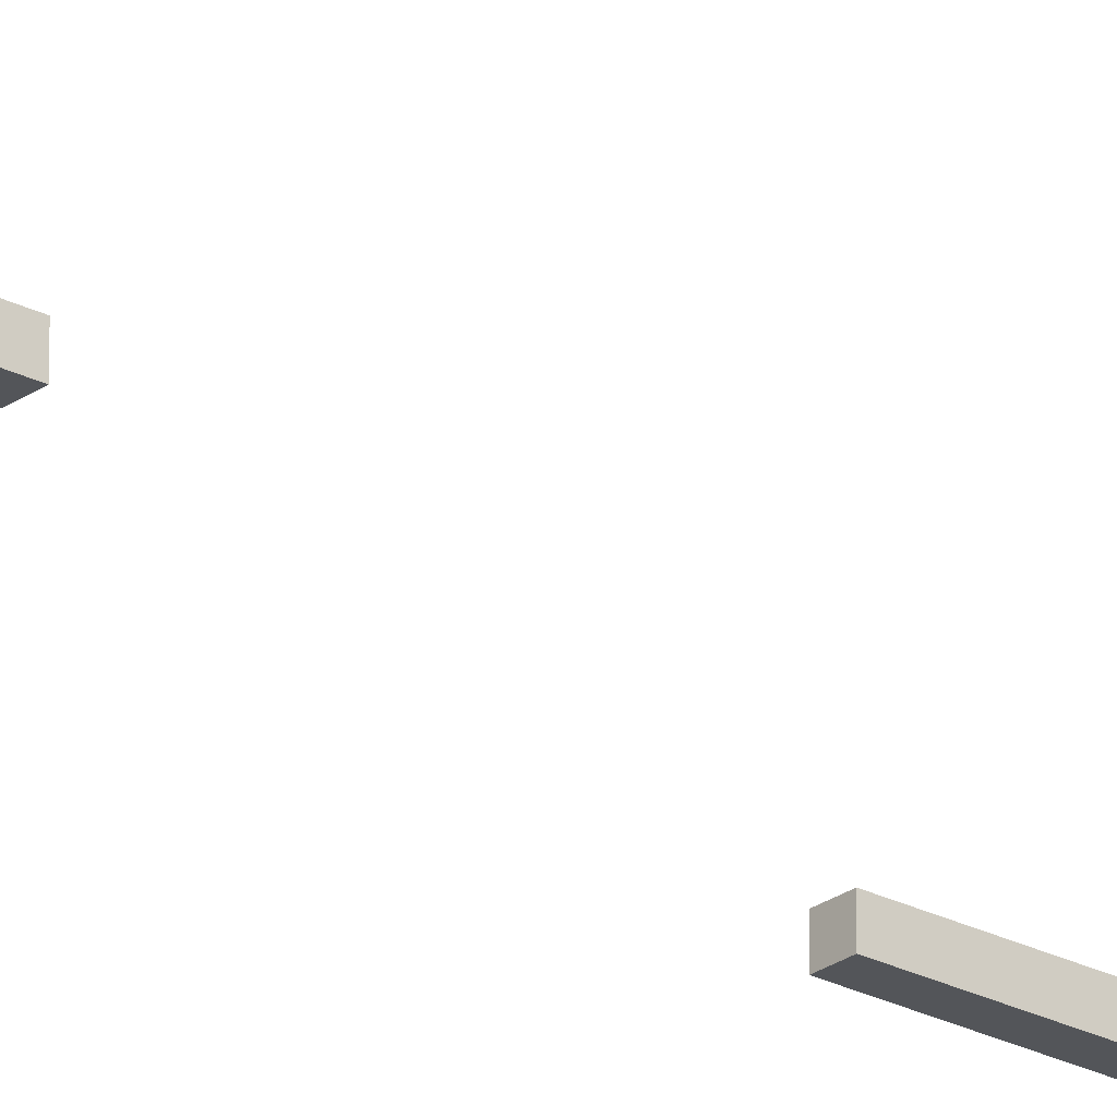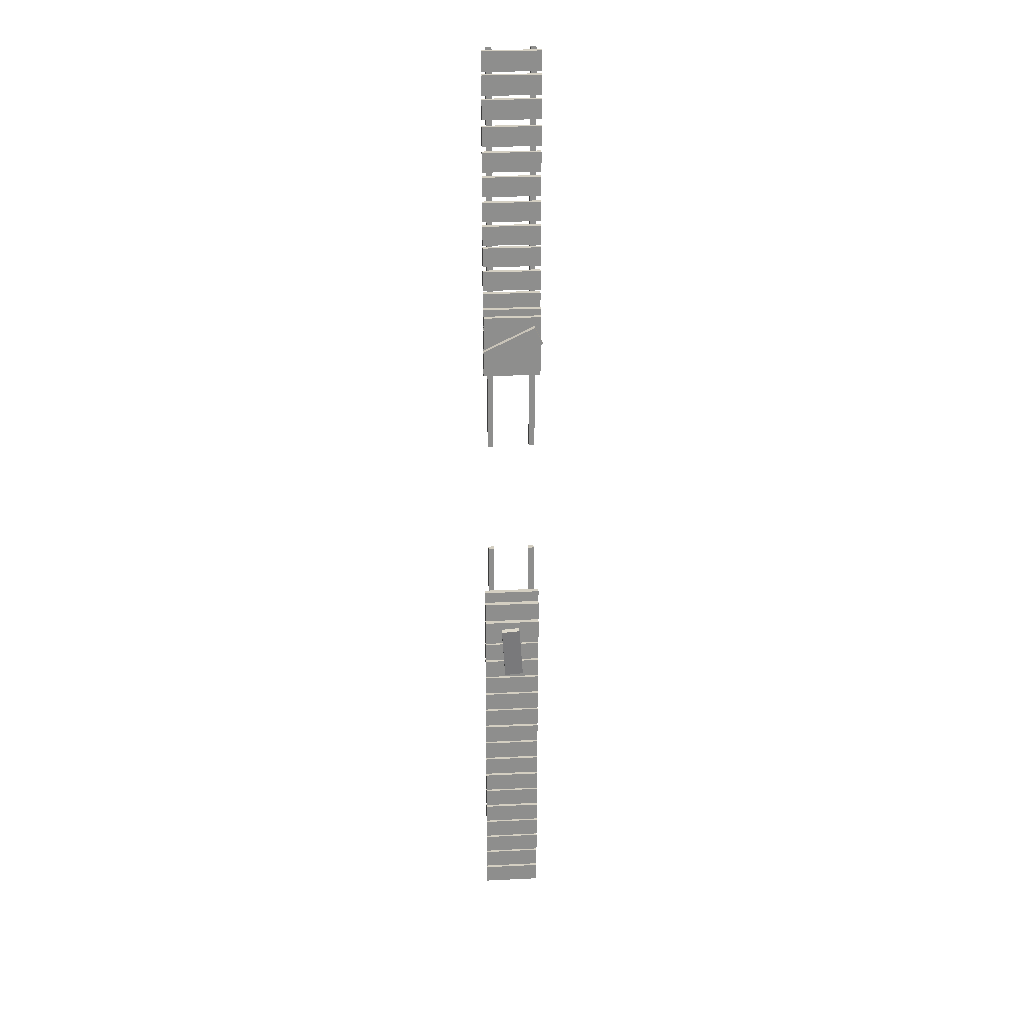
<metadata>
{"format":"obj","ext":"obj","renderer":"f3d","projection":"perspective","resolution":1024,"background":"white","views":[{"elev":-24.0,"azim":49.3,"up":"+Y"},{"elev":25.6,"azim":175.6,"up":"+Z"}]}
</metadata>
<code>
g default
v -126.2 241.5 2500
v -96.22 241.5 2500
v -126.2 271.5 2500
v -96.22 271.5 2500
v -126.2 271.5 -2500
v -96.22 271.5 -2500
v -126.2 241.5 -2500
v -96.22 241.5 -2500
v -126.2 271.5 374.3
v -96.22 271.5 374.3
v -96.22 241.5 374.3
v -126.2 241.5 374.3
v -126.2 241.5 -245.9
v -96.22 241.5 -245.9
v -96.22 271.5 -245.9
v -126.2 271.5 -245.9
v -150.8 271.9 2490
v 149.2 271.9 2490
v -150.8 301.9 2490
v 149.2 301.9 2490
v -150.8 301.9 2390
v 149.2 301.9 2390
v -150.8 271.9 2390
v 149.2 271.9 2390
v -150.8 271.9 2373
v 149.2 271.9 2373
v -150.8 301.9 2373
v 149.2 301.9 2373
v -150.8 301.9 2273
v 149.2 301.9 2273
v -150.8 271.9 2273
v 149.2 271.9 2273
v -150.8 271.9 2253
v 149.2 271.9 2253
v -150.8 301.9 2253
v 149.2 301.9 2253
v -150.8 301.9 2153
v 149.2 301.9 2153
v -150.8 271.9 2153
v 149.2 271.9 2153
v -150.8 271.9 1989
v 149.2 271.9 1989
v -150.8 301.9 1989
v 149.2 301.9 1989
v -150.8 301.9 1889
v 149.2 301.9 1889
v -150.8 271.9 1889
v 149.2 271.9 1889
v -150.8 271.9 1732
v 149.2 271.9 1732
v -150.8 301.9 1732
v 149.2 301.9 1732
v -150.8 301.9 1632
v 149.2 301.9 1632
v -150.8 271.9 1632
v 149.2 271.9 1632
v -150.8 271.9 1494
v 149.2 271.9 1494
v -150.8 301.9 1494
v 149.2 301.9 1494
v -150.8 301.9 1394
v 149.2 301.9 1394
v -150.8 271.9 1394
v 149.2 271.9 1394
v -150.8 271.9 1250
v 149.2 271.9 1250
v -150.8 301.9 1250
v 149.2 301.9 1250
v -150.8 301.9 1150
v 149.2 301.9 1150
v -150.8 271.9 1150
v 149.2 271.9 1150
v -150.8 271.9 1013
v 149.2 271.9 1013
v -150.8 301.9 1013
v 149.2 301.9 1013
v -150.8 301.9 912.7
v 149.2 301.9 912.7
v -150.8 271.9 912.7
v 149.2 271.9 912.7
v -150.8 271.9 2119
v 149.2 271.9 2119
v -150.8 301.9 2119
v 149.2 301.9 2119
v -150.8 301.9 2019
v 149.2 301.9 2019
v -150.8 271.9 2019
v 149.2 271.9 2019
v -150.8 271.9 1863
v 149.2 271.9 1863
v -150.8 301.9 1863
v 149.2 301.9 1863
v -150.8 301.9 1763
v 149.2 301.9 1763
v -150.8 271.9 1763
v 149.2 271.9 1763
v -150.8 271.9 1609
v 149.2 271.9 1609
v -150.8 301.9 1609
v 149.2 301.9 1609
v -150.8 301.9 1509
v 149.2 301.9 1509
v -150.8 271.9 1509
v 149.2 271.9 1509
v -150.8 271.9 1367
v 149.2 271.9 1367
v -150.8 301.9 1367
v 149.2 301.9 1367
v -150.8 301.9 1267
v 149.2 301.9 1267
v -150.8 271.9 1267
v 149.2 271.9 1267
v -150.8 271.9 1130
v 149.2 271.9 1130
v -150.8 301.9 1130
v 149.2 301.9 1130
v -150.8 301.9 1030
v 149.2 301.9 1030
v -150.8 271.9 1030
v 149.2 271.9 1030
v -150.8 271.9 894.4
v 149.2 271.9 894.4
v -150.8 301.9 894.4
v 149.2 301.9 894.4
v -150.8 301.9 794.4
v 149.2 301.9 794.4
v -150.8 271.9 794.4
v 149.2 271.9 794.4
v -150.8 271.9 -1506
v 149.2 271.9 -1506
v -150.8 301.9 -1506
v 149.2 301.9 -1506
v -150.8 301.9 -1606
v 149.2 301.9 -1606
v -150.8 271.9 -1606
v 149.2 271.9 -1606
v -150.8 271.9 -1731
v 149.2 271.9 -1731
v -150.8 301.9 -1731
v 149.2 301.9 -1731
v -150.8 301.9 -1831
v 149.2 301.9 -1831
v -150.8 271.9 -1831
v 149.2 271.9 -1831
v -150.8 271.9 -1953
v 149.2 271.9 -1953
v -150.8 301.9 -1953
v 149.2 301.9 -1953
v -150.8 301.9 -2053
v 149.2 301.9 -2053
v -150.8 271.9 -2053
v 149.2 271.9 -2053
v -150.8 271.9 -1617
v 149.2 271.9 -1617
v -150.8 301.9 -1617
v 149.2 301.9 -1617
v -150.8 301.9 -1717
v 149.2 301.9 -1717
v -150.8 271.9 -1717
v 149.2 271.9 -1717
v -150.8 271.9 -1840
v 149.2 271.9 -1840
v -150.8 301.9 -1840
v 149.2 301.9 -1840
v -150.8 301.9 -1940
v 149.2 301.9 -1940
v -150.8 271.9 -1940
v 149.2 271.9 -1940
v -150.8 271.9 -2062
v 149.2 271.9 -2062
v -150.8 301.9 -2062
v 149.2 301.9 -2062
v -150.8 301.9 -2162
v 149.2 301.9 -2162
v -150.8 271.9 -2162
v 149.2 271.9 -2162
v -150.8 271.9 -2172
v 149.2 271.9 -2172
v -150.8 301.9 -2172
v 149.2 301.9 -2172
v -150.8 301.9 -2272
v 149.2 301.9 -2272
v -150.8 271.9 -2272
v 149.2 271.9 -2272
v -150.8 271.9 -2283
v 149.2 271.9 -2283
v -150.8 301.9 -2283
v 149.2 301.9 -2283
v -150.8 301.9 -2383
v 149.2 301.9 -2383
v -150.8 271.9 -2383
v 149.2 271.9 -2383
v -150.8 271.9 -2395
v 149.2 271.9 -2395
v -150.8 301.9 -2395
v 149.2 301.9 -2395
v -150.8 301.9 -2495
v 149.2 301.9 -2495
v -150.8 271.9 -2495
v 149.2 271.9 -2495
v -150.8 302.8 937.3
v 149.2 302.8 937.3
v -150.8 332.8 937.3
v 149.2 332.8 937.3
v -150.8 332.8 837.3
v 149.2 332.8 837.3
v -150.8 302.8 837.3
v 149.2 302.8 837.3
v -150.8 302.8 1056
v 149.2 302.8 1056
v -150.8 332.8 1056
v 149.2 332.8 1056
v -150.8 332.8 955.7
v 149.2 332.8 955.7
v -150.8 302.8 955.7
v 149.2 302.8 955.7
v -150.8 302.8 1173
v 149.2 302.8 1173
v -150.8 332.8 1173
v 149.2 332.8 1173
v -150.8 332.8 1073
v 149.2 332.8 1073
v -150.8 302.8 1073
v 149.2 302.8 1073
v -150.8 332.9 936.3
v 149.2 332.9 936.9
v -150.8 362.9 936.3
v 149.2 362.9 936.9
v -150.8 362.9 836.3
v 149.2 362.9 836.9
v -150.8 332.9 836.3
v 149.2 332.9 836.9
v -150.8 332.9 1036
v 149.2 332.9 1036
v -150.8 362.9 1036
v 149.2 362.9 1036
v -150.8 362.9 936.2
v 149.2 362.9 936.2
v -150.8 332.9 936.2
v 149.2 332.9 936.2
v -150.8 332.9 1137
v 149.2 332.9 1137
v -150.8 362.9 1137
v 149.2 362.9 1137
v -150.8 362.9 1037
v 149.2 362.9 1037
v -150.8 332.9 1037
v 149.2 332.9 1037
v -114.3 364.6 1091
v 156 364.6 960.7
v -114.3 394.6 1091
v 156 394.6 960.7
v -157.6 394.6 1001
v 112.6 394.6 870.6
v -157.6 364.6 1001
v 112.6 364.6 870.6
v -150.8 302 -687.3
v 149.2 302 -687.3
v -150.8 332 -687.3
v 149.2 332 -687.3
v -150.8 332 -787.3
v 149.2 332 -787.3
v -150.8 302 -787.3
v 149.2 302 -787.3
v -150.8 302 -569.2
v 149.2 302 -569.2
v -150.8 332 -569.2
v 149.2 332 -569.2
v -150.8 332 -669.2
v 149.2 332 -669.2
v -150.8 302 -669.2
v 149.2 302 -669.2
v -61.48 303.3 -1016
v -39.6 339.2 -718.8
v -61.75 333.1 -1019
v -39.87 369 -722.4
v 37.98 333.1 -1027
v 59.86 369 -729.8
v 38.25 303.3 -1023
v 60.13 339.2 -726.2
v -151.7 271.9 -1395
v 148.3 271.9 -1395
v -151.7 301.9 -1395
v 148.3 301.9 -1395
v -151.7 301.9 -1495
v 148.3 301.9 -1495
v -151.7 271.9 -1495
v 148.3 271.9 -1495
v -151.7 271.9 -507.7
v 148.3 271.9 -507.7
v -151.7 301.9 -507.7
v 148.3 301.9 -507.7
v -151.7 301.9 -607.7
v 148.3 301.9 -607.7
v -151.7 271.9 -607.7
v 148.3 271.9 -607.7
v -151.7 271.9 -625.7
v 148.3 271.9 -625.7
v -151.7 301.9 -625.7
v 148.3 301.9 -625.7
v -151.7 301.9 -725.7
v 148.3 301.9 -725.7
v -151.7 271.9 -725.7
v 148.3 271.9 -725.7
v -151.7 271.9 -842.6
v 148.3 271.9 -842.6
v -151.7 301.9 -842.6
v 148.3 301.9 -842.6
v -151.7 301.9 -942.6
v 148.3 301.9 -942.6
v -151.7 271.9 -942.6
v 148.3 271.9 -942.6
v -151.7 271.9 -734.8
v 148.3 271.9 -734.8
v -151.7 301.9 -734.8
v 148.3 301.9 -734.8
v -151.7 301.9 -834.8
v 148.3 301.9 -834.8
v -151.7 271.9 -834.8
v 148.3 271.9 -834.8
v -151.7 271.9 -954
v 148.3 271.9 -954
v -151.7 301.9 -954
v 148.3 301.9 -954
v -151.7 301.9 -1054
v 148.3 301.9 -1054
v -151.7 271.9 -1054
v 148.3 271.9 -1054
v -151.7 271.9 -1063
v 148.3 271.9 -1063
v -151.7 301.9 -1063
v 148.3 301.9 -1063
v -151.7 301.9 -1163
v 148.3 301.9 -1163
v -151.7 271.9 -1163
v 148.3 271.9 -1163
v -151.7 271.9 -1173
v 148.3 271.9 -1173
v -151.7 301.9 -1173
v 148.3 301.9 -1173
v -151.7 301.9 -1273
v 148.3 301.9 -1273
v -151.7 271.9 -1273
v 148.3 271.9 -1273
v -151.7 271.9 -1283
v 148.3 271.9 -1283
v -151.7 301.9 -1283
v 148.3 301.9 -1283
v -151.7 301.9 -1383
v 148.3 301.9 -1383
v -151.7 271.9 -1383
v 148.3 271.9 -1383
v -126.2 241.5 2500
v -96.22 241.5 2500
v -126.2 271.5 2500
v -96.22 271.5 2500
v -126.2 271.5 -2500
v -96.22 271.5 -2500
v -126.2 241.5 -2500
v -96.22 241.5 -2500
v -126.2 271.5 374.3
v -96.22 271.5 374.3
v -96.22 241.5 374.3
v -126.2 241.5 374.3
v -126.2 241.5 -245.9
v -96.22 241.5 -245.9
v -96.22 271.5 -245.9
v -126.2 271.5 -245.9
v 96.26 241.5 2500
v 126.3 241.5 2500
v 96.26 271.5 2500
v 126.3 271.5 2500
v 96.26 271.5 -2500
v 126.3 271.5 -2500
v 96.26 241.5 -2500
v 126.3 241.5 -2500
v 96.26 271.5 374.3
v 126.3 271.5 374.3
v 126.3 241.5 374.3
v 96.26 241.5 374.3
v 96.26 241.5 -245.9
v 126.3 241.5 -245.9
v 126.3 271.5 -245.9
v 96.26 271.5 -245.9
g pCube971
f 3 4 10 9
f 2 11 10 4
f 12 11 2 1
f 9 12 1 3
f 7 8 14 13
f 15 14 8 6
f 16 15 6 5
f 7 13 16 5
f 9 10 11 12
f 13 14 15 16
f 17 18 20 19
f 19 20 22 21
f 21 22 24 23
f 23 24 18 17
f 18 24 22 20
f 23 17 19 21
f 25 26 28 27
f 27 28 30 29
f 29 30 32 31
f 31 32 26 25
f 26 32 30 28
f 31 25 27 29
f 33 34 36 35
f 35 36 38 37
f 37 38 40 39
f 39 40 34 33
f 34 40 38 36
f 39 33 35 37
f 41 42 44 43
f 43 44 46 45
f 45 46 48 47
f 47 48 42 41
f 42 48 46 44
f 47 41 43 45
f 49 50 52 51
f 51 52 54 53
f 53 54 56 55
f 55 56 50 49
f 50 56 54 52
f 55 49 51 53
f 57 58 60 59
f 59 60 62 61
f 61 62 64 63
f 63 64 58 57
f 58 64 62 60
f 63 57 59 61
f 65 66 68 67
f 67 68 70 69
f 69 70 72 71
f 71 72 66 65
f 66 72 70 68
f 71 65 67 69
f 73 74 76 75
f 75 76 78 77
f 77 78 80 79
f 79 80 74 73
f 74 80 78 76
f 79 73 75 77
f 81 82 84 83
f 83 84 86 85
f 85 86 88 87
f 87 88 82 81
f 82 88 86 84
f 87 81 83 85
f 89 90 92 91
f 91 92 94 93
f 93 94 96 95
f 95 96 90 89
f 90 96 94 92
f 95 89 91 93
f 97 98 100 99
f 99 100 102 101
f 101 102 104 103
f 103 104 98 97
f 98 104 102 100
f 103 97 99 101
f 105 106 108 107
f 107 108 110 109
f 109 110 112 111
f 111 112 106 105
f 106 112 110 108
f 111 105 107 109
f 113 114 116 115
f 115 116 118 117
f 117 118 120 119
f 119 120 114 113
f 114 120 118 116
f 119 113 115 117
f 121 122 124 123
f 123 124 126 125
f 125 126 128 127
f 127 128 122 121
f 122 128 126 124
f 127 121 123 125
f 129 130 132 131
f 131 132 134 133
f 133 134 136 135
f 135 136 130 129
f 130 136 134 132
f 135 129 131 133
f 137 138 140 139
f 139 140 142 141
f 141 142 144 143
f 143 144 138 137
f 138 144 142 140
f 143 137 139 141
f 145 146 148 147
f 147 148 150 149
f 149 150 152 151
f 151 152 146 145
f 146 152 150 148
f 151 145 147 149
f 153 154 156 155
f 155 156 158 157
f 157 158 160 159
f 159 160 154 153
f 154 160 158 156
f 159 153 155 157
f 161 162 164 163
f 163 164 166 165
f 165 166 168 167
f 167 168 162 161
f 162 168 166 164
f 167 161 163 165
f 169 170 172 171
f 171 172 174 173
f 173 174 176 175
f 175 176 170 169
f 170 176 174 172
f 175 169 171 173
f 177 178 180 179
f 179 180 182 181
f 181 182 184 183
f 183 184 178 177
f 178 184 182 180
f 183 177 179 181
f 185 186 188 187
f 187 188 190 189
f 189 190 192 191
f 191 192 186 185
f 186 192 190 188
f 191 185 187 189
f 193 194 196 195
f 195 196 198 197
f 197 198 200 199
f 199 200 194 193
f 194 200 198 196
f 199 193 195 197
f 201 202 204 203
f 203 204 206 205
f 205 206 208 207
f 202 208 206 204
f 207 201 203 205
f 209 210 212 211
f 211 212 214 213
f 213 214 216 215
f 210 216 214 212
f 215 209 211 213
f 217 218 220 219
f 219 220 222 221
f 221 222 224 223
f 218 224 222 220
f 223 217 219 221
f 227 228 230 229
f 229 230 232 231
f 226 232 230 228
f 231 225 227 229
f 235 236 238 237
f 234 240 238 236
f 239 233 235 237
f 241 242 244 243
f 243 244 246 245
f 242 248 246 244
f 247 241 243 245
f 249 250 252 251
f 251 252 254 253
f 253 254 256 255
f 255 256 250 249
f 250 256 254 252
f 255 249 251 253
f 257 258 260 259
f 259 260 262 261
f 261 262 264 263
f 258 264 262 260
f 263 257 259 261
f 265 266 268 267
f 267 268 270 269
f 269 270 272 271
f 266 272 270 268
f 271 265 267 269
f 273 274 276 275
f 275 276 278 277
f 277 278 280 279
f 279 280 274 273
f 274 280 278 276
f 279 273 275 277
f 281 282 284 283
f 283 284 286 285
f 285 286 288 287
f 287 288 282 281
f 282 288 286 284
f 287 281 283 285
f 289 290 292 291
f 291 292 294 293
f 293 294 296 295
f 295 296 290 289
f 290 296 294 292
f 295 289 291 293
f 297 298 300 299
f 299 300 302 301
f 301 302 304 303
f 303 304 298 297
f 298 304 302 300
f 303 297 299 301
f 305 306 308 307
f 307 308 310 309
f 309 310 312 311
f 311 312 306 305
f 306 312 310 308
f 311 305 307 309
f 313 314 316 315
f 315 316 318 317
f 317 318 320 319
f 319 320 314 313
f 314 320 318 316
f 319 313 315 317
f 321 322 324 323
f 323 324 326 325
f 325 326 328 327
f 327 328 322 321
f 322 328 326 324
f 327 321 323 325
f 329 330 332 331
f 331 332 334 333
f 333 334 336 335
f 335 336 330 329
f 330 336 334 332
f 335 329 331 333
f 337 338 340 339
f 339 340 342 341
f 341 342 344 343
f 343 344 338 337
f 338 344 342 340
f 343 337 339 341
f 345 346 348 347
f 347 348 350 349
f 349 350 352 351
f 351 352 346 345
f 346 352 350 348
f 351 345 347 349
f 355 356 362 361
f 354 363 362 356
f 364 363 354 353
f 361 364 353 355
f 359 360 366 365
f 367 366 360 358
f 368 367 358 357
f 359 365 368 357
f 361 362 363 364
f 365 366 367 368
f 371 372 378 377
f 370 379 378 372
f 380 379 370 369
f 377 380 369 371
f 375 376 382 381
f 383 382 376 374
f 384 383 374 373
f 375 381 384 373
f 377 378 379 380
f 381 382 383 384

</code>
